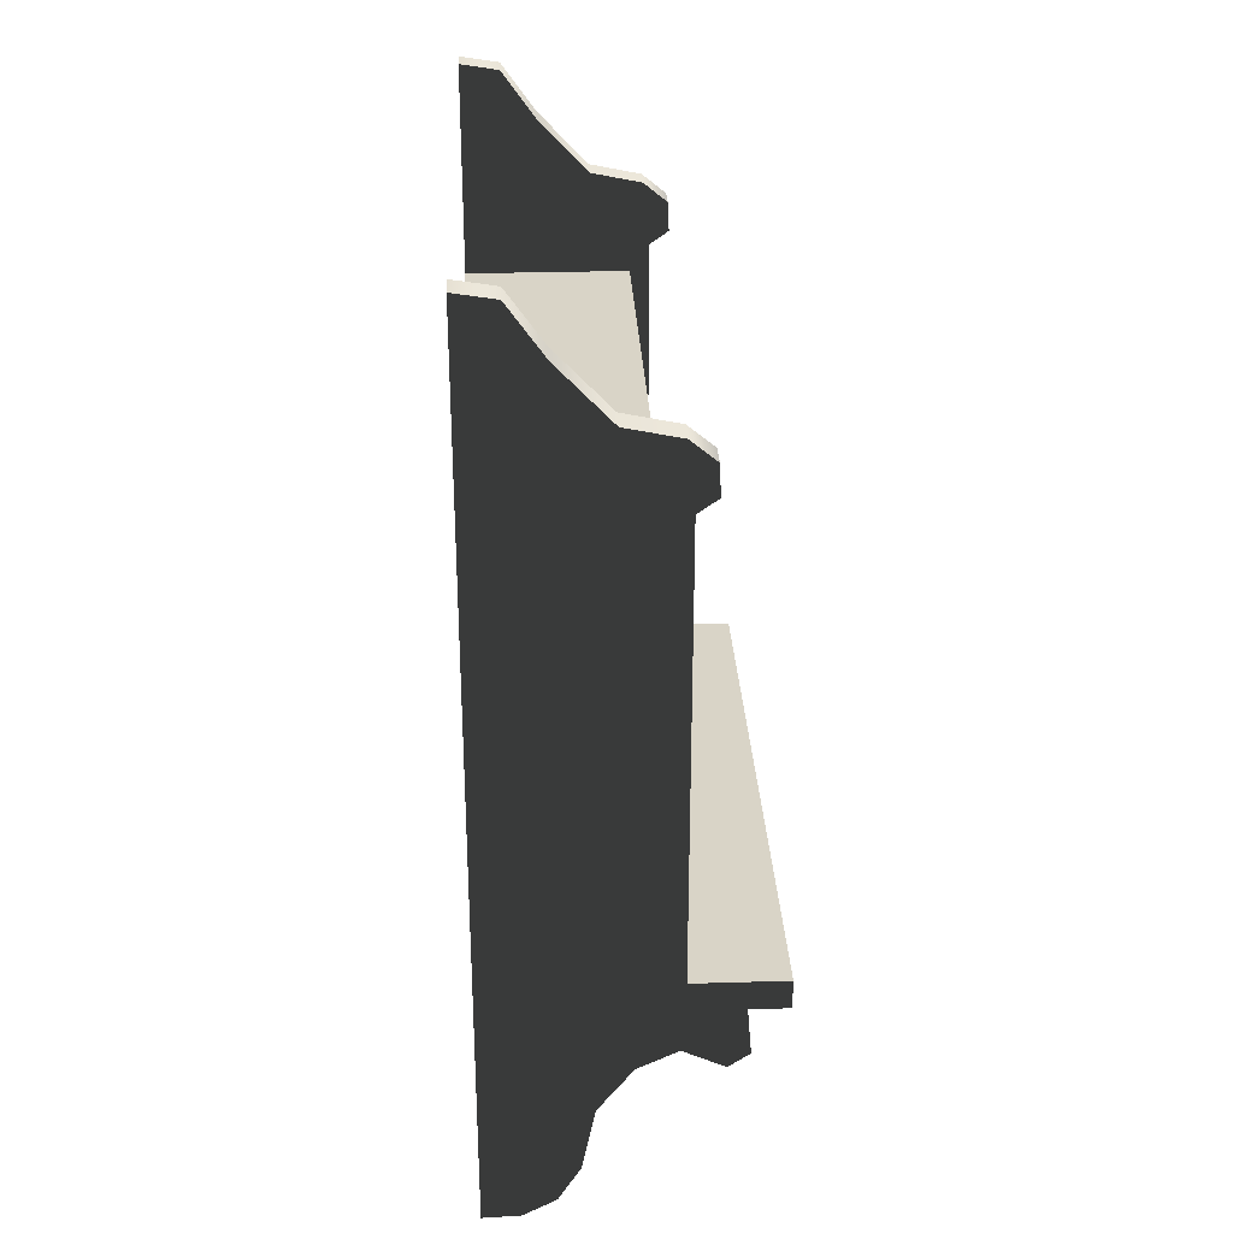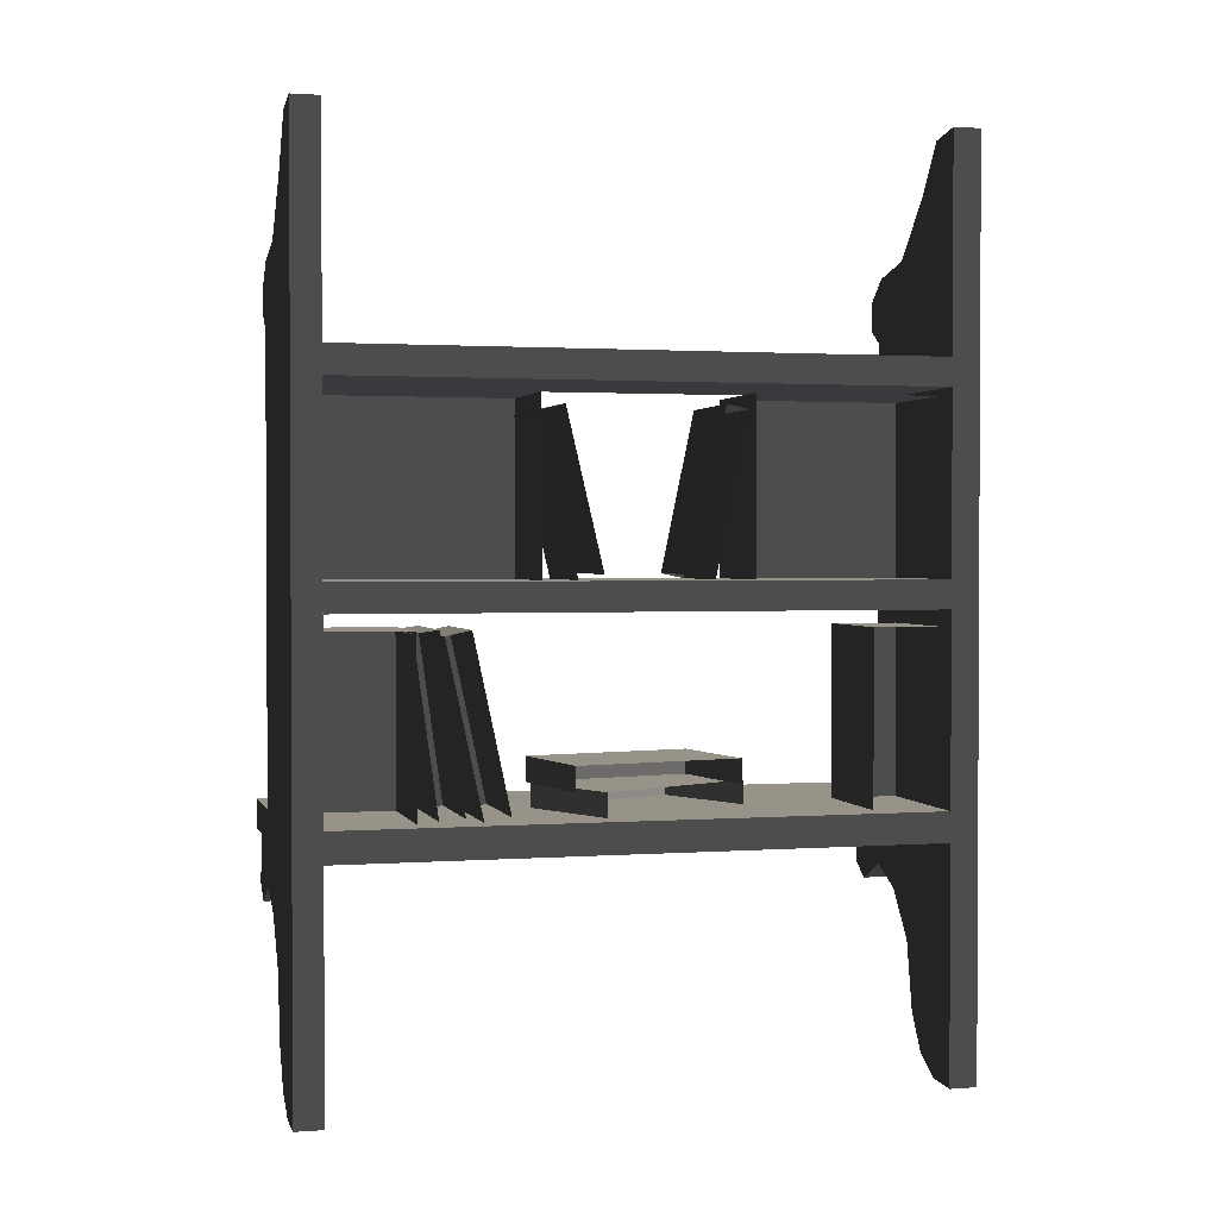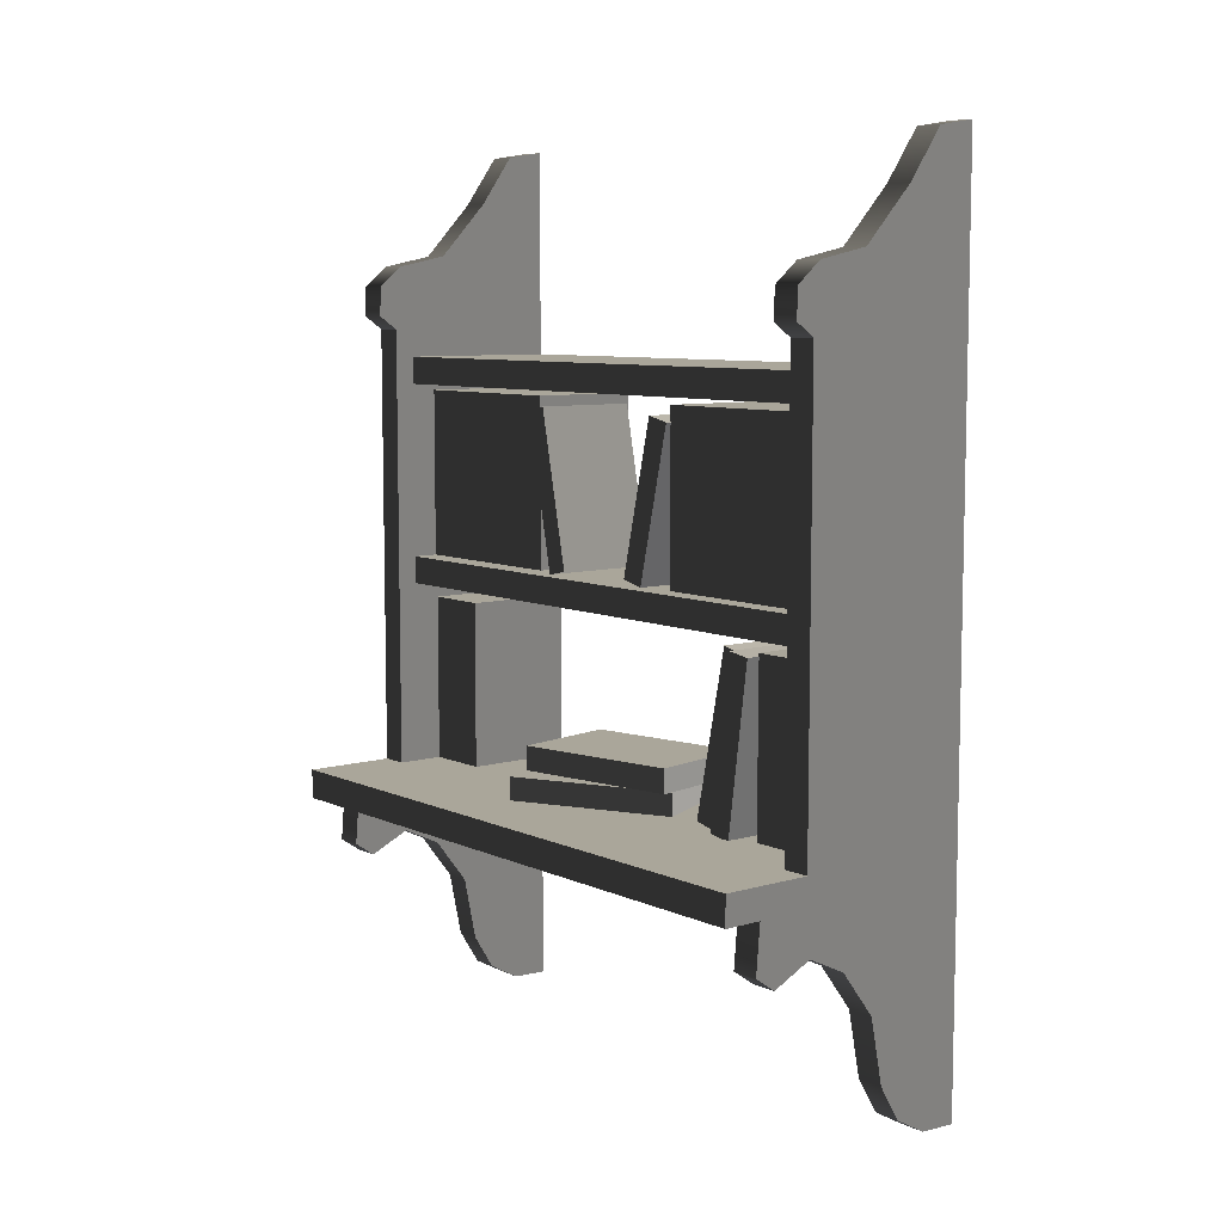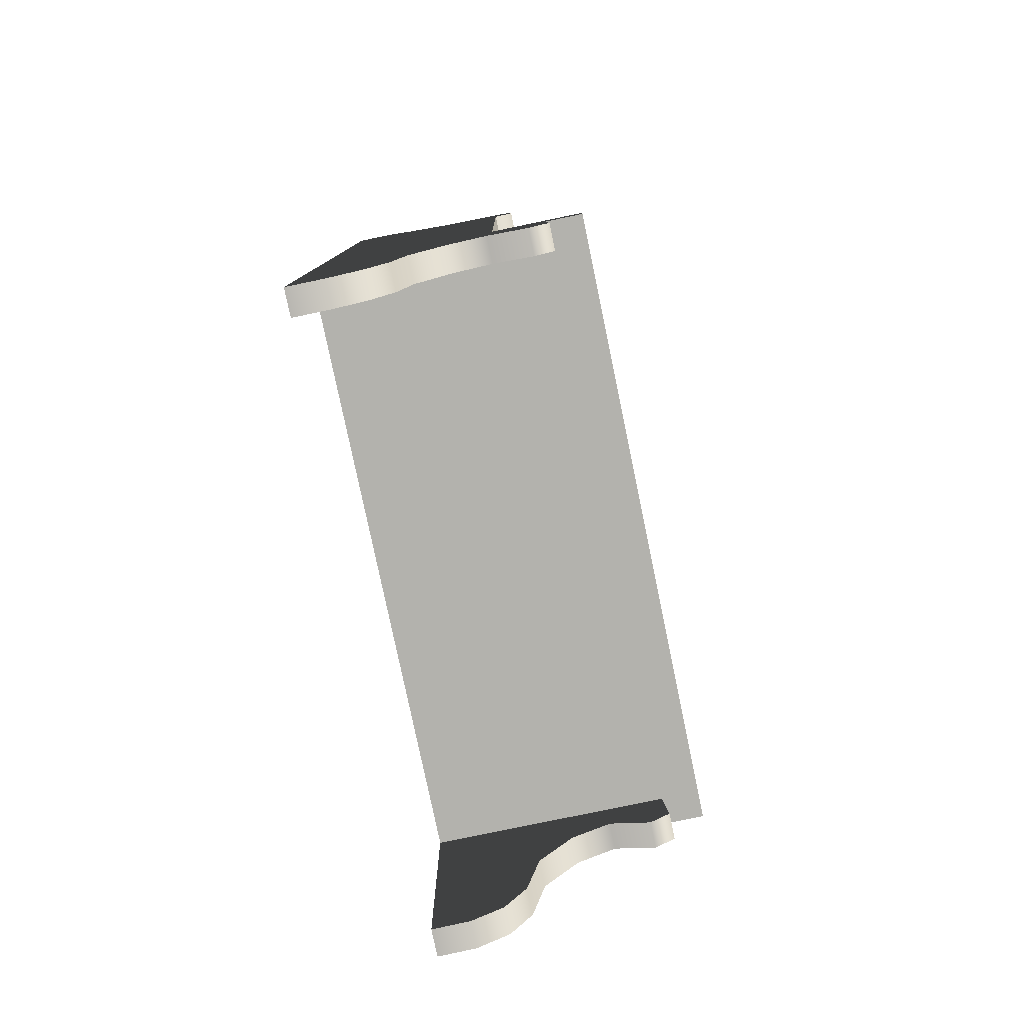
<metadata>
{"format":"obj","ext":"obj","renderer":"f3d","projection":"perspective","resolution":1024,"background":"white","views":[{"elev":28.7,"azim":177.4,"up":"+Y"},{"elev":1.6,"azim":75.1,"up":"+Y"},{"elev":7.8,"azim":-38.9,"up":"+Y"},{"elev":-79.4,"azim":-168.2,"up":"+Y"}]}
</metadata>
<code>
v -0.274 0.05306 0.1741
v -0.274 0.382 0.5651
v -0.274 0.05306 0.5651
v -0.274 0.382 0.1741
v -0.274 0.382 0.1741
v -0.05992 0.382 0.5651
v -0.274 0.382 0.5651
v -0.05992 0.382 0.1741
v -0.274 0.05306 0.1741
v -0.05992 0.382 0.1741
v -0.274 0.382 0.1741
v -0.05992 0.05306 0.1741
v -0.2849 0.05557 0.1062
v -0.0708 0.3517 0.1758
v -0.0708 0.05557 0.1062
v -0.2849 0.3517 0.1758
v -0.2849 0.06577 0.05943
v -0.0708 0.3619 0.129
v -0.2849 0.3619 0.129
v -0.0708 0.06577 0.05943
v -0.2849 0.3619 0.129
v -0.2849 0.05557 0.1062
v -0.2849 0.06577 0.05943
v -0.2849 0.3517 0.1758
v -0.0708 0.3619 0.129
v -0.2849 0.3517 0.1758
v -0.2849 0.3619 0.129
v -0.0708 0.3517 0.1758
v -0.2657 0.05557 -0.2117
v -0.0516 0.3845 -0.2117
v -0.0516 0.05557 -0.2117
v -0.2657 0.3845 -0.2117
v -0.2657 0.05557 -0.5638
v -0.2657 0.3845 -0.2117
v -0.2657 0.05557 -0.2117
v -0.2657 0.3845 -0.5638
v -0.0516 0.3845 -0.5638
v -0.2657 0.3845 -0.2117
v -0.2657 0.3845 -0.5638
v -0.0516 0.3845 -0.2117
v -0.2915 0.06461 -0.1064
v -0.09072 0.3666 -0.1698
v -0.09072 0.06461 -0.1064
v -0.2915 0.3666 -0.1698
v -0.2915 0.05557 -0.1496
v -0.09072 0.3576 -0.2129
v -0.2915 0.3576 -0.2129
v -0.09072 0.05557 -0.1496
v -0.2915 0.3576 -0.2129
v -0.2915 0.06461 -0.1064
v -0.2915 0.05557 -0.1496
v -0.2915 0.3666 -0.1698
v -0.09072 0.3576 -0.2129
v -0.2915 0.3666 -0.1698
v -0.2915 0.3576 -0.2129
v -0.09072 0.3666 -0.1698
v -0.2908 -0.3605 0.351
v -0.07675 -0.0347 0.3962
v -0.07675 -0.3605 0.351
v -0.2908 -0.0347 0.3962
v -0.2908 -0.3541 0.3044
v -0.07675 -0.02825 0.3497
v -0.2908 -0.02825 0.3497
v -0.07675 -0.3541 0.3045
v -0.2908 -0.02825 0.3497
v -0.2908 -0.3605 0.351
v -0.2908 -0.3541 0.3044
v -0.2908 -0.0347 0.3962
v -0.07675 -0.02825 0.3497
v -0.2908 -0.0347 0.3962
v -0.2908 -0.02825 0.3497
v -0.07675 -0.0347 0.3962
v -0.2573 -0.3599 0.2787
v -0.04325 -0.03823 0.3475
v -0.04324 -0.3599 0.2787
v -0.2573 -0.03823 0.3475
v -0.2573 -0.3497 0.2308
v -0.04325 -0.02799 0.2997
v -0.2573 -0.02799 0.2997
v -0.04324 -0.3497 0.2308
v -0.2573 -0.02799 0.2997
v -0.2573 -0.3599 0.2787
v -0.2573 -0.3497 0.2308
v -0.2573 -0.03823 0.3475
v -0.04325 -0.02799 0.2997
v -0.2573 -0.03823 0.3475
v -0.2573 -0.02799 0.2997
v -0.04325 -0.03823 0.3475
v -0.262 -0.3587 -0.4321
v -0.04793 -0.02977 -0.4321
v -0.04793 -0.3587 -0.4321
v -0.262 -0.02977 -0.4321
v -0.262 -0.3587 -0.5623
v -0.262 -0.02977 -0.4321
v -0.262 -0.3587 -0.4321
v -0.262 -0.02977 -0.5623
v -0.04792 -0.02977 -0.5623
v -0.262 -0.02977 -0.4321
v -0.262 -0.02977 -0.5623
v -0.04793 -0.02977 -0.4321
v -0.3339 -0.2657 -0.1674
v -0.05974 -0.2657 0.1135
v -0.2697 -0.2657 0.1553
v -0.1239 -0.2657 -0.2091
v -0.2697 -0.2657 0.1553
v -0.3339 -0.3129 -0.1674
v -0.3339 -0.2657 -0.1674
v -0.2697 -0.3129 0.1553
v -0.05974 -0.2657 0.1135
v -0.2697 -0.3129 0.1553
v -0.2697 -0.2657 0.1553
v -0.05974 -0.3129 0.1135
v -0.1239 -0.2657 -0.2091
v -0.3339 -0.3129 -0.1674
v -0.1239 -0.3129 -0.2091
v -0.3339 -0.2657 -0.1674
v -0.3927 -0.3129 -0.1429
v -0.05551 -0.3129 0.05793
v -0.2477 -0.3129 0.1523
v -0.2006 -0.3129 -0.2373
v -0.2477 -0.3129 0.1523
v -0.3927 -0.3598 -0.1429
v -0.3927 -0.3129 -0.1429
v -0.2477 -0.3598 0.1523
v -0.05551 -0.3129 0.05793
v -0.2477 -0.3598 0.1523
v -0.2477 -0.3129 0.1523
v -0.05551 -0.3598 0.05793
v -0.2006 -0.3129 -0.2373
v -0.3927 -0.3598 -0.1429
v -0.2006 -0.3598 -0.2373
v -0.3927 -0.3129 -0.1429
v -0.2633 -0.3579 0.3943
v -0.2633 -0.02894 0.5602
v -0.2633 -0.3579 0.5602
v -0.2633 -0.02894 0.3943
v -0.2633 -0.02894 0.3943
v -0.04922 -0.02894 0.5602
v -0.2633 -0.02894 0.5602
v -0.04922 -0.02894 0.3943
v -0.2633 -0.3579 0.3943
v -0.04922 -0.02894 0.3943
v -0.2633 -0.02894 0.3943
v -0.04922 -0.3579 0.3943
v -0.5302 -0.3579 0.6131
v -0.5302 -0.4148 -0.6131
v -0.5302 -0.3579 -0.6131
v -0.5302 -0.4148 0.6131
v 3.044e-07 -0.3579 0.6131
v -0.5302 -0.3579 -0.6131
v -3.043e-07 -0.3579 -0.6131
v -0.5302 -0.3579 0.6131
v 3.044e-07 -0.3579 0.6131
v -3.043e-07 -0.4148 -0.6131
v 3.044e-07 -0.4148 0.6131
v -3.043e-07 -0.3579 -0.6131
v -0.5302 -0.4148 0.6131
v 3.044e-07 -0.3579 0.6131
v 3.044e-07 -0.4148 0.6131
v -0.5302 -0.3579 0.6131
v -3.043e-07 -0.3579 -0.6131
v -0.5302 -0.4148 -0.6131
v -3.043e-07 -0.4148 -0.6131
v -0.5302 -0.3579 -0.6131
v -0.07234 -0.8536 -0.5602
v -6.073e-07 -0.4148 -0.5602
v -6.073e-07 -0.8565 -0.5602
v -0.1342 -0.8195 -0.5602
v -0.1764 -0.7501 -0.5602
v -0.2018 -0.623 -0.5602
v -0.269 -0.5346 -0.5602
v -0.4562 -0.4148 -0.5602
v -0.3454 -0.4982 -0.5602
v -0.4641 -0.5081 -0.5602
v -0.424 -0.5359 -0.5602
v -3.044e-07 0.8565 -0.6131
v -6.073e-07 -0.3579 -0.5602
v -6.073e-07 0.8565 -0.5602
v -3.044e-07 -0.3579 -0.6131
v -0.07562 0.8444 -0.5602
v -3.044e-07 0.8565 -0.6131
v -6.073e-07 0.8565 -0.5602
v -0.07562 0.8444 -0.6131
v -0.1422 0.7506 -0.5602
v -0.1422 0.7506 -0.6131
v -0.2404 0.647 -0.5602
v -0.2404 0.647 -0.6131
v -0.3412 0.626 -0.5602
v -0.3412 0.626 -0.6131
v -0.388 0.5871 -0.5602
v -0.388 0.5871 -0.6131
v -0.3908 0.5302 -0.5602
v -0.3908 0.5302 -0.6131
v -0.3537 0.5039 -0.5602
v -0.3537 0.5039 -0.6131
v -0.1342 -0.8195 -0.5602
v -0.1764 -0.7501 -0.6131
v -0.1764 -0.7501 -0.5602
v -0.1342 -0.8195 -0.6131
v -0.2018 -0.623 -0.6131
v -0.2018 -0.623 -0.5602
v -0.07234 -0.8536 -0.5602
v -0.07234 -0.8536 -0.6131
v -6.073e-07 -0.8565 -0.5602
v -3.043e-07 -0.8565 -0.6131
v -0.269 -0.5346 -0.6131
v -0.269 -0.5346 -0.5602
v -0.3454 -0.4982 -0.6131
v -0.3454 -0.4982 -0.5602
v -0.424 -0.5359 -0.5602
v -0.424 -0.5359 -0.6131
v -0.4641 -0.5081 -0.6131
v -0.424 -0.5359 -0.5602
v -0.4562 -0.4148 -0.6131
v -0.4641 -0.5081 -0.5602
v -0.4562 -0.4148 -0.5602
v -0.424 -0.5359 -0.5602
v -0.3537 -0.3579 -0.5602
v -0.3537 0.5039 -0.6131
v -0.3537 0.5039 -0.5602
v -0.3537 -0.3579 -0.6131
v -0.07562 0.8444 -0.6131
v -3.044e-07 -0.3579 -0.6131
v -3.044e-07 0.8565 -0.6131
v -0.1422 0.7506 -0.6131
v -0.2404 0.647 -0.6131
v -0.3412 0.626 -0.6131
v -0.3537 0.5039 -0.6131
v -0.3537 -0.3579 -0.6131
v -0.388 0.5871 -0.6131
v -0.3908 0.5302 -0.6131
v -6.073e-07 -0.3579 -0.5602
v -0.07562 0.8444 -0.5602
v -6.073e-07 0.8565 -0.5602
v -0.1422 0.7506 -0.5602
v -0.2404 0.647 -0.5602
v -0.3412 0.626 -0.5602
v -0.3537 0.5039 -0.5602
v -0.3537 -0.3579 -0.5602
v -0.388 0.5871 -0.5602
v -0.3908 0.5302 -0.5602
v -6.073e-07 -0.4148 -0.5602
v -3.043e-07 -0.8565 -0.6131
v -6.073e-07 -0.8565 -0.5602
v -3.043e-07 -0.4148 -0.6131
v -3.043e-07 -0.4148 -0.6131
v -0.07234 -0.8536 -0.6131
v -3.043e-07 -0.8565 -0.6131
v -0.1342 -0.8195 -0.6131
v -0.1764 -0.7501 -0.6131
v -0.2018 -0.623 -0.6131
v -0.269 -0.5346 -0.6131
v -0.4562 -0.4148 -0.6131
v -0.3454 -0.4982 -0.6131
v -0.4641 -0.5081 -0.6131
v -0.424 -0.5359 -0.6131
v -0.3157 0.05557 -0.5602
v 6.073e-07 0.05557 0.5602
v -0.3157 0.05557 0.5602
v -6.073e-07 0.05557 -0.5602
v 6.073e-07 0.05557 0.5602
v -6.073e-07 0.002248 -0.5602
v 6.073e-07 0.002248 0.5602
v -6.073e-07 0.05557 -0.5602
v -0.3157 0.05557 -0.5602
v -0.3157 0.002248 0.5602
v -0.3157 0.002248 -0.5602
v -0.3157 0.05557 0.5602
v 6.073e-07 0.002248 0.5602
v -0.3157 0.002248 -0.5602
v -0.3157 0.002248 0.5602
v -6.073e-07 0.002248 -0.5602
v 3.044e-07 -0.4148 0.6131
v -0.5302 -0.4148 -0.6131
v -0.5302 -0.4148 0.6131
v -3.043e-07 -0.4148 -0.6131
v -0.3157 0.4509 -0.5602
v 6.073e-07 0.4509 0.5602
v -0.3157 0.4509 0.5602
v -6.073e-07 0.4509 -0.5602
v 6.073e-07 0.4509 0.5602
v -6.073e-07 0.3975 -0.5602
v 6.073e-07 0.3975 0.5602
v -6.073e-07 0.4509 -0.5602
v -0.3157 0.4509 -0.5602
v -0.3157 0.3975 0.5602
v -0.3157 0.3975 -0.5602
v -0.3157 0.4509 0.5602
v 6.073e-07 0.3975 0.5602
v -0.3157 0.3975 -0.5602
v -0.3157 0.3975 0.5602
v -6.073e-07 0.3975 -0.5602
v 3.044e-07 0.8565 0.6131
v 6.073e-07 -0.3579 0.5602
v 3.044e-07 -0.3579 0.6131
v 6.073e-07 0.8565 0.5602
v -0.07562 0.8444 0.5602
v 3.044e-07 0.8565 0.6131
v -0.07562 0.8444 0.6131
v 6.073e-07 0.8565 0.5602
v -0.1422 0.7506 0.5602
v -0.1422 0.7506 0.6131
v -0.2404 0.647 0.5602
v -0.2404 0.647 0.6131
v -0.3412 0.626 0.5602
v -0.3412 0.626 0.6131
v -0.388 0.5871 0.5602
v -0.388 0.5871 0.6131
v -0.3908 0.5302 0.5602
v -0.3908 0.5302 0.6131
v -0.3537 0.5039 0.5602
v -0.3537 0.5039 0.6131
v -0.3537 -0.3579 0.5602
v -0.3537 0.5039 0.6131
v -0.3537 -0.3579 0.6131
v -0.3537 0.5039 0.5602
v -0.07562 0.8444 0.6131
v 3.044e-07 -0.3579 0.6131
v -0.1422 0.7506 0.6131
v 3.044e-07 0.8565 0.6131
v -0.2404 0.647 0.6131
v -0.3412 0.626 0.6131
v -0.3537 0.5039 0.6131
v -0.3537 -0.3579 0.6131
v -0.388 0.5871 0.6131
v -0.3908 0.5302 0.6131
v 6.073e-07 -0.3579 0.5602
v -0.07562 0.8444 0.5602
v -0.1422 0.7506 0.5602
v 6.073e-07 0.8565 0.5602
v -0.2404 0.647 0.5602
v -0.3412 0.626 0.5602
v -0.3537 0.5039 0.5602
v -0.3537 -0.3579 0.5602
v -0.388 0.5871 0.5602
v -0.3908 0.5302 0.5602
v -0.07234 -0.8536 0.5602
v 6.073e-07 -0.4148 0.5602
v -0.1342 -0.8195 0.5602
v 6.073e-07 -0.8565 0.5602
v -0.1764 -0.7501 0.5602
v -0.2018 -0.623 0.5602
v -0.269 -0.5346 0.5602
v -0.4562 -0.4148 0.5602
v -0.3454 -0.4982 0.5602
v -0.4641 -0.5081 0.5602
v -0.424 -0.5359 0.5602
v -0.1342 -0.8195 0.5602
v -0.1764 -0.7501 0.6131
v -0.1342 -0.8195 0.6131
v -0.1764 -0.7501 0.5602
v -0.2018 -0.623 0.6131
v -0.2018 -0.623 0.5602
v -0.07234 -0.8536 0.5602
v -0.07234 -0.8536 0.6131
v 6.073e-07 -0.8565 0.5602
v 3.043e-07 -0.8565 0.6131
v -0.269 -0.5346 0.6131
v -0.269 -0.5346 0.5602
v -0.3454 -0.4982 0.6131
v -0.3454 -0.4982 0.5602
v -0.424 -0.5359 0.5602
v -0.424 -0.5359 0.6131
v -0.424 -0.5359 0.5602
v -0.4641 -0.5081 0.6131
v -0.4641 -0.5081 0.5602
v -0.4562 -0.4148 0.6131
v -0.4562 -0.4148 0.5602
v -0.424 -0.5359 0.5602
v 6.073e-07 -0.4148 0.5602
v 3.043e-07 -0.8565 0.6131
v 3.043e-07 -0.4148 0.6131
v 6.073e-07 -0.8565 0.5602
v 3.043e-07 -0.4148 0.6131
v -0.07234 -0.8536 0.6131
v -0.1342 -0.8195 0.6131
v 3.043e-07 -0.8565 0.6131
v -0.1764 -0.7501 0.6131
v -0.2018 -0.623 0.6131
v -0.269 -0.5346 0.6131
v -0.4562 -0.4148 0.6131
v -0.3454 -0.4982 0.6131
v -0.4641 -0.5081 0.6131
v -0.424 -0.5359 0.6131
g Shelf_Preset_01_3314_50
f 1 3 2
f 2 4 1
f 5 7 6
f 6 8 5
f 9 11 10
f 10 12 9
f 13 15 14
f 14 16 13
f 17 19 18
f 18 20 17
f 21 23 22
f 22 24 21
f 25 27 26
f 26 28 25
f 29 31 30
f 30 32 29
f 33 35 34
f 34 36 33
f 37 39 38
f 38 40 37
f 41 43 42
f 42 44 41
f 45 47 46
f 46 48 45
f 49 51 50
f 50 52 49
f 53 55 54
f 54 56 53
f 57 59 58
f 58 60 57
f 61 63 62
f 62 64 61
f 65 67 66
f 66 68 65
f 69 71 70
f 70 72 69
f 73 75 74
f 74 76 73
f 77 79 78
f 78 80 77
f 81 83 82
f 82 84 81
f 85 87 86
f 86 88 85
f 89 91 90
f 90 92 89
f 93 95 94
f 94 96 93
f 97 99 98
f 98 100 97
f 101 103 102
f 102 104 101
f 105 107 106
f 106 108 105
f 109 111 110
f 110 112 109
f 113 115 114
f 114 116 113
f 117 119 118
f 118 120 117
f 121 123 122
f 122 124 121
f 125 127 126
f 126 128 125
f 129 131 130
f 130 132 129
f 133 135 134
f 134 136 133
f 137 139 138
f 138 140 137
f 141 143 142
f 142 144 141
f 145 147 146
f 146 148 145
f 149 151 150
f 150 152 149
f 153 155 154
f 154 156 153
f 157 159 158
f 158 160 157
f 161 163 162
f 162 164 161
f 165 167 166
f 166 168 165
f 169 168 166
f 166 170 169
f 170 166 171
f 171 166 172
f 172 173 171
f 173 172 174
f 174 175 173
f 176 178 177
f 177 179 176
f 180 182 181
f 181 183 180
f 184 180 183
f 183 185 184
f 186 184 185
f 185 187 186
f 188 186 187
f 187 189 188
f 190 188 189
f 189 191 190
f 192 190 191
f 191 193 192
f 194 192 193
f 193 195 194
f 196 198 197
f 197 199 196
f 200 197 198
f 198 201 200
f 202 196 199
f 199 203 202
f 204 202 203
f 203 205 204
f 206 200 201
f 201 207 206
f 208 206 207
f 207 209 208
f 208 209 210
f 210 211 208
f 212 211 213
f 214 212 215
f 215 216 214
f 217 215 212
f 218 220 219
f 219 221 218
f 222 224 223
f 223 225 222
f 225 223 226
f 227 226 223
f 223 228 227
f 229 228 223
f 230 227 228
f 228 231 230
f 232 234 233
f 233 235 232
f 235 236 232
f 232 236 237
f 237 238 232
f 239 232 238
f 238 237 240
f 240 241 238
f 242 244 243
f 243 245 242
f 246 248 247
f 247 249 246
f 246 249 250
f 250 251 246
f 251 252 246
f 253 246 252
f 252 254 253
f 255 253 254
f 254 256 255
f 257 259 258
f 258 260 257
f 261 263 262
f 262 264 261
f 265 267 266
f 266 268 265
f 269 271 270
f 270 272 269
f 273 275 274
f 274 276 273
f 277 279 278
f 278 280 277
f 281 283 282
f 282 284 281
f 285 287 286
f 286 288 285
f 289 291 290
f 290 292 289
f 293 295 294
f 294 296 293
f 297 299 298
f 298 300 297
f 299 297 301
f 301 302 299
f 302 301 303
f 303 304 302
f 304 303 305
f 305 306 304
f 306 305 307
f 307 308 306
f 308 307 309
f 309 310 308
f 310 309 311
f 311 312 310
f 313 315 314
f 314 316 313
f 317 319 318
f 318 320 317
f 319 321 318
f 318 321 322
f 322 323 318
f 324 318 323
f 323 322 325
f 325 326 323
f 327 329 328
f 328 330 327
f 329 327 331
f 332 331 327
f 327 333 332
f 334 333 327
f 335 332 333
f 333 336 335
f 337 339 338
f 338 340 337
f 338 339 341
f 341 342 338
f 342 343 338
f 344 338 343
f 343 345 344
f 346 344 345
f 345 347 346
f 348 350 349
f 349 351 348
f 351 349 352
f 352 353 351
f 350 348 354
f 354 355 350
f 355 354 356
f 356 357 355
f 353 352 358
f 358 359 353
f 359 358 360
f 360 361 359
f 362 361 360
f 360 363 362
f 364 363 365
f 366 365 367
f 367 368 366
f 365 366 369
f 370 372 371
f 371 373 370
f 374 376 375
f 375 377 374
f 378 376 374
f 374 379 378
f 379 374 380
f 380 374 381
f 381 382 380
f 382 381 383
f 383 384 382

</code>
